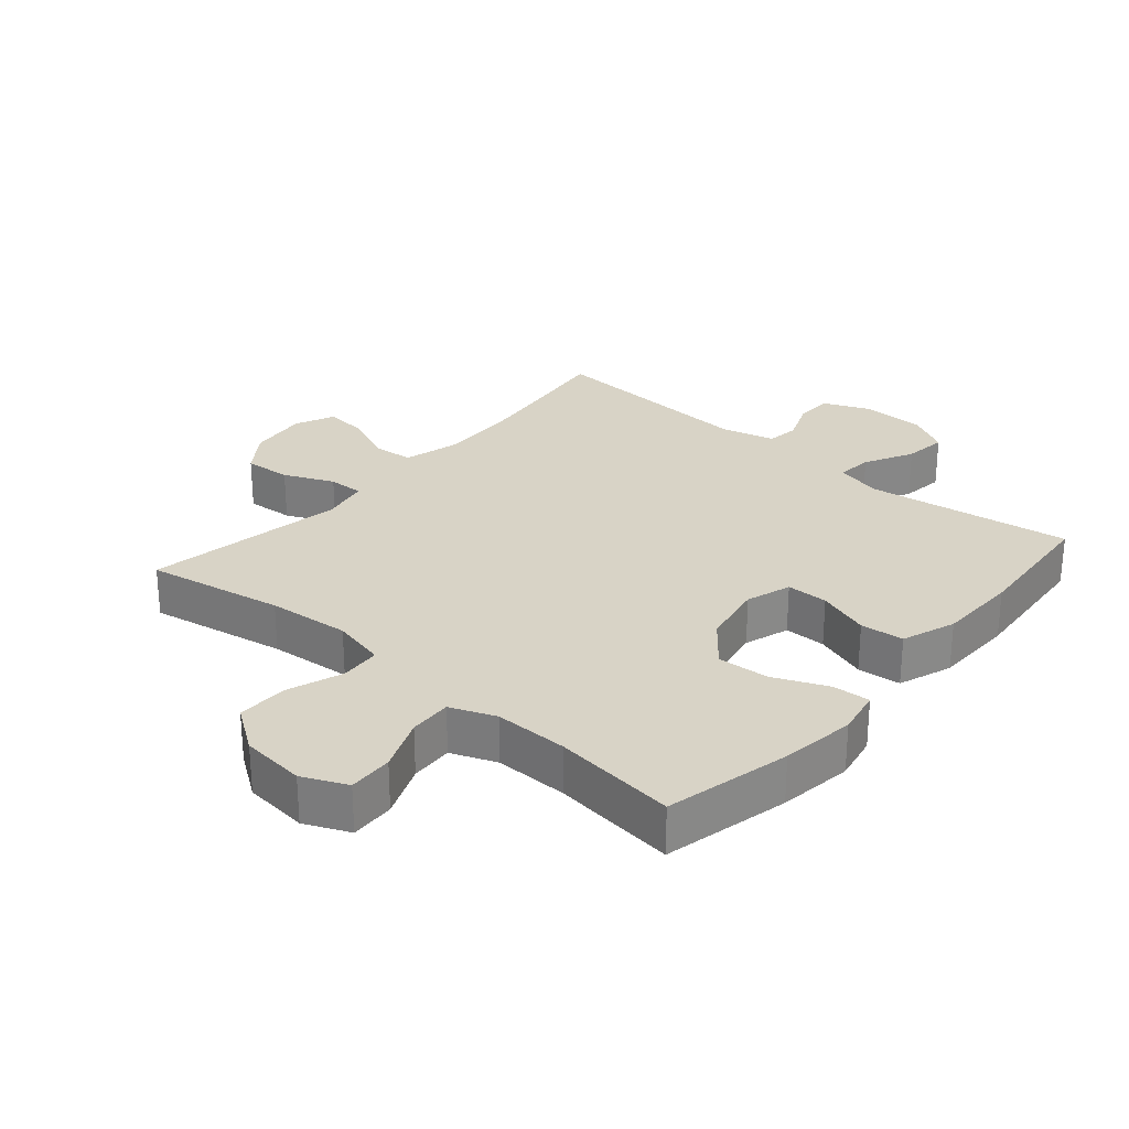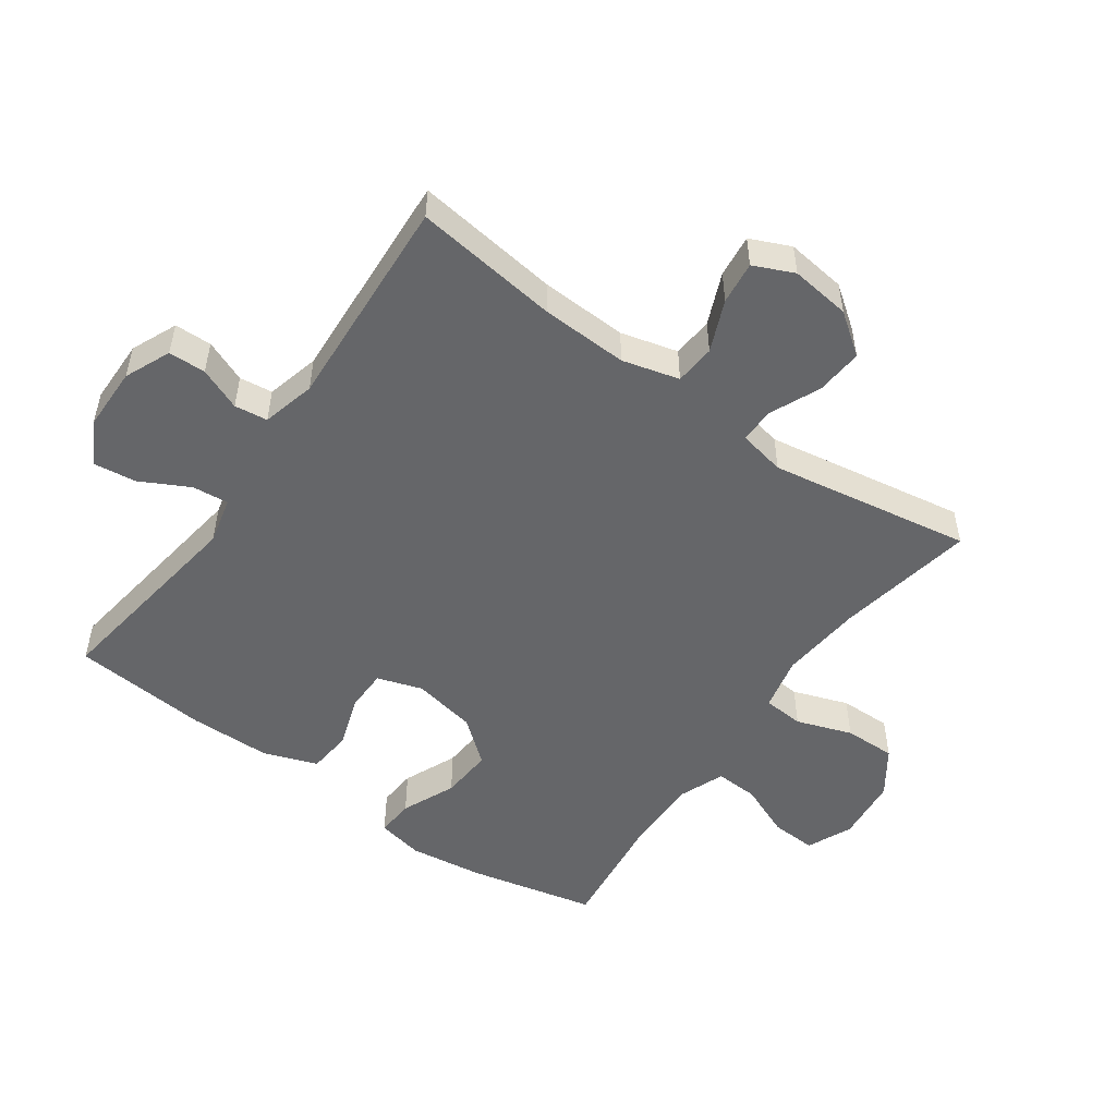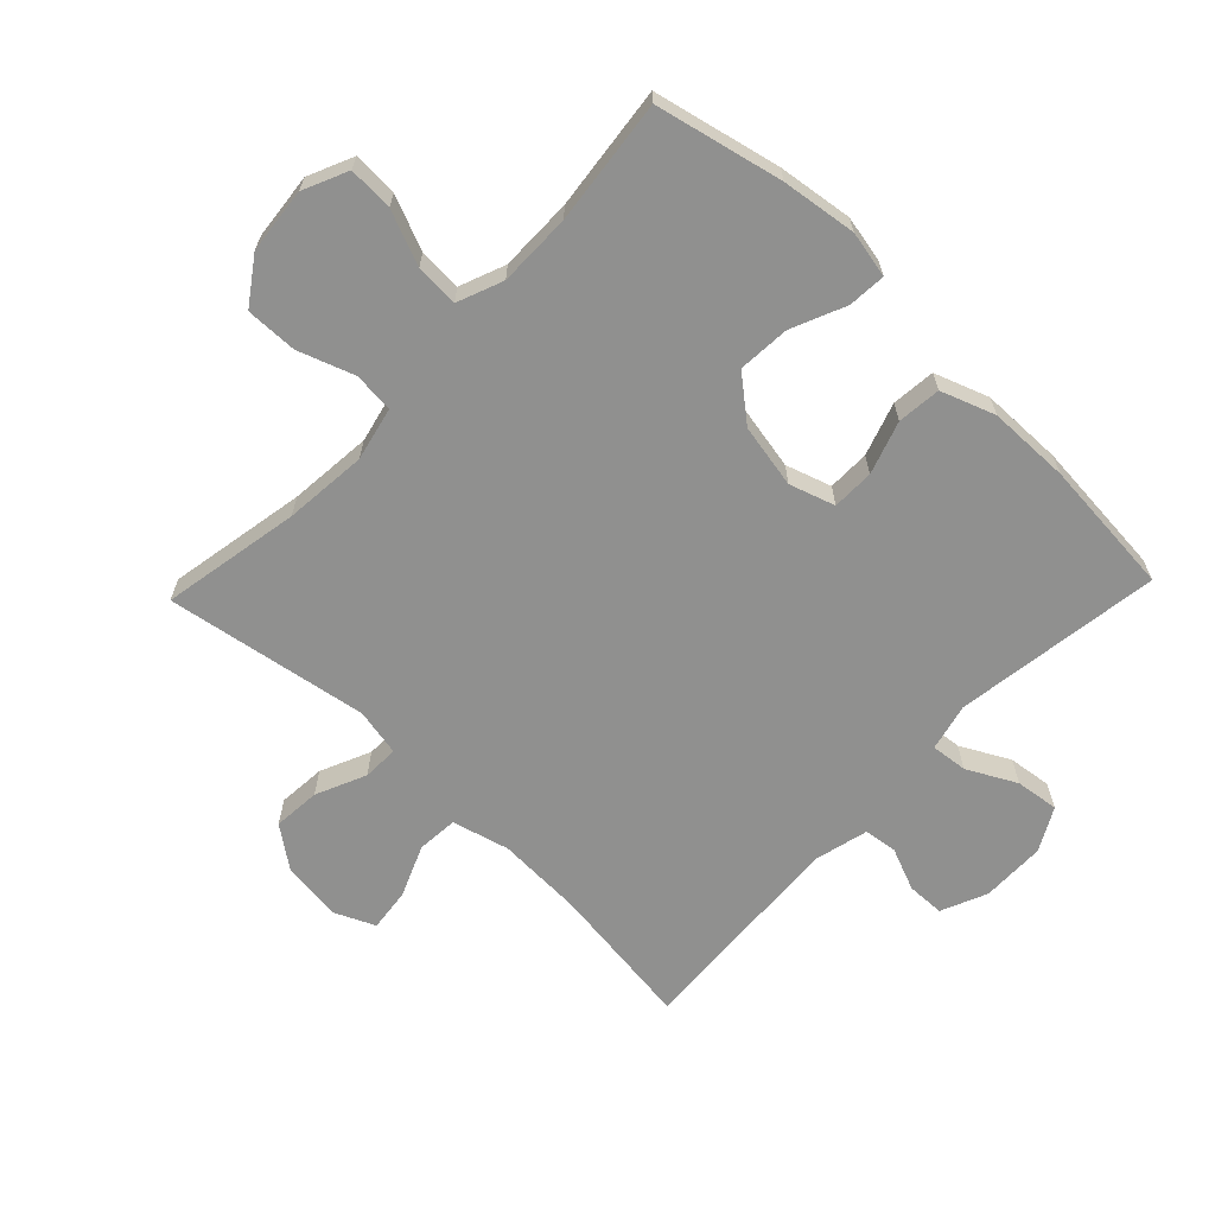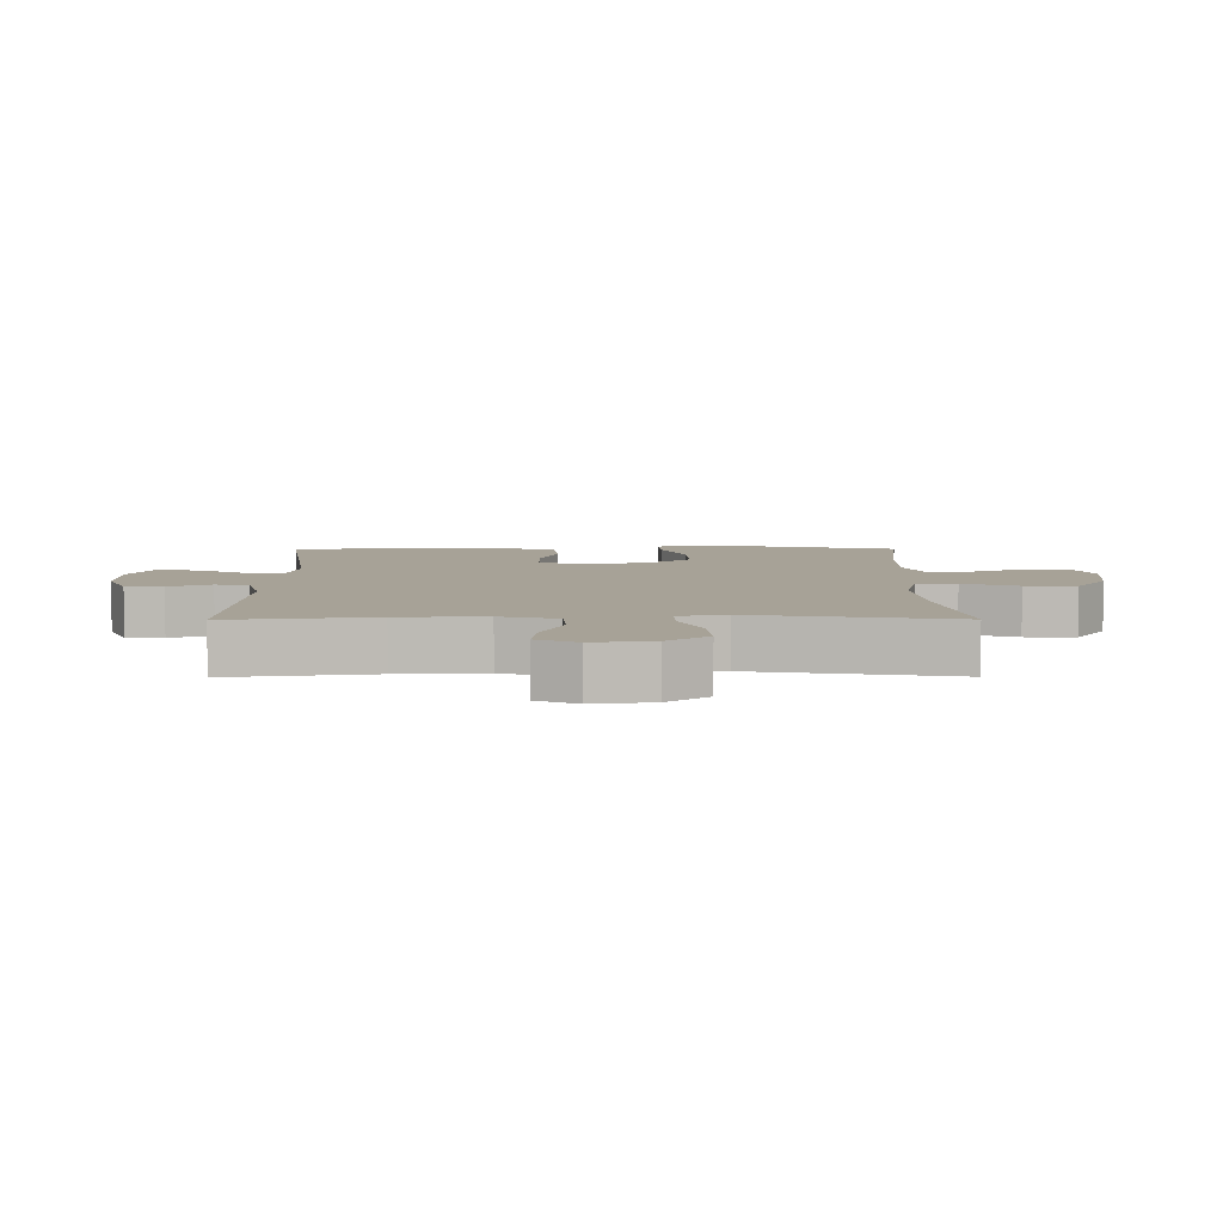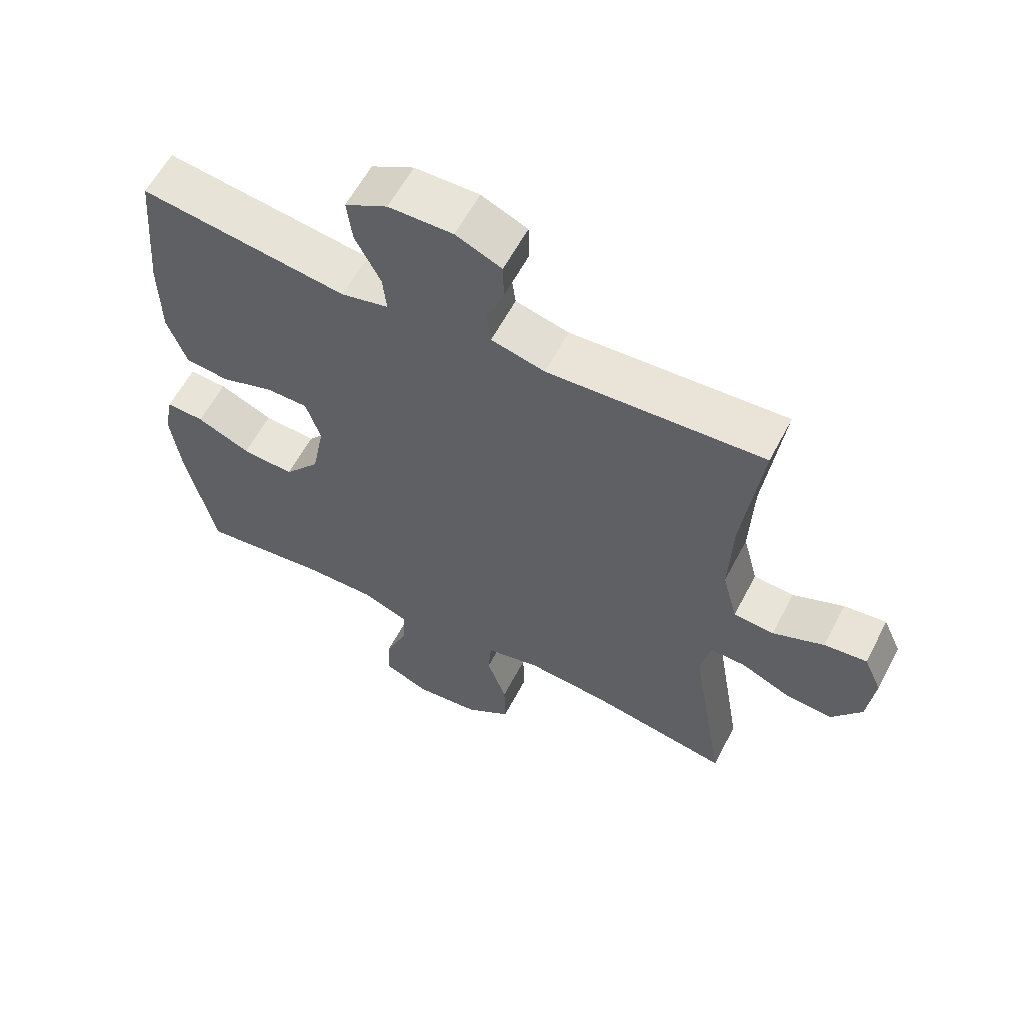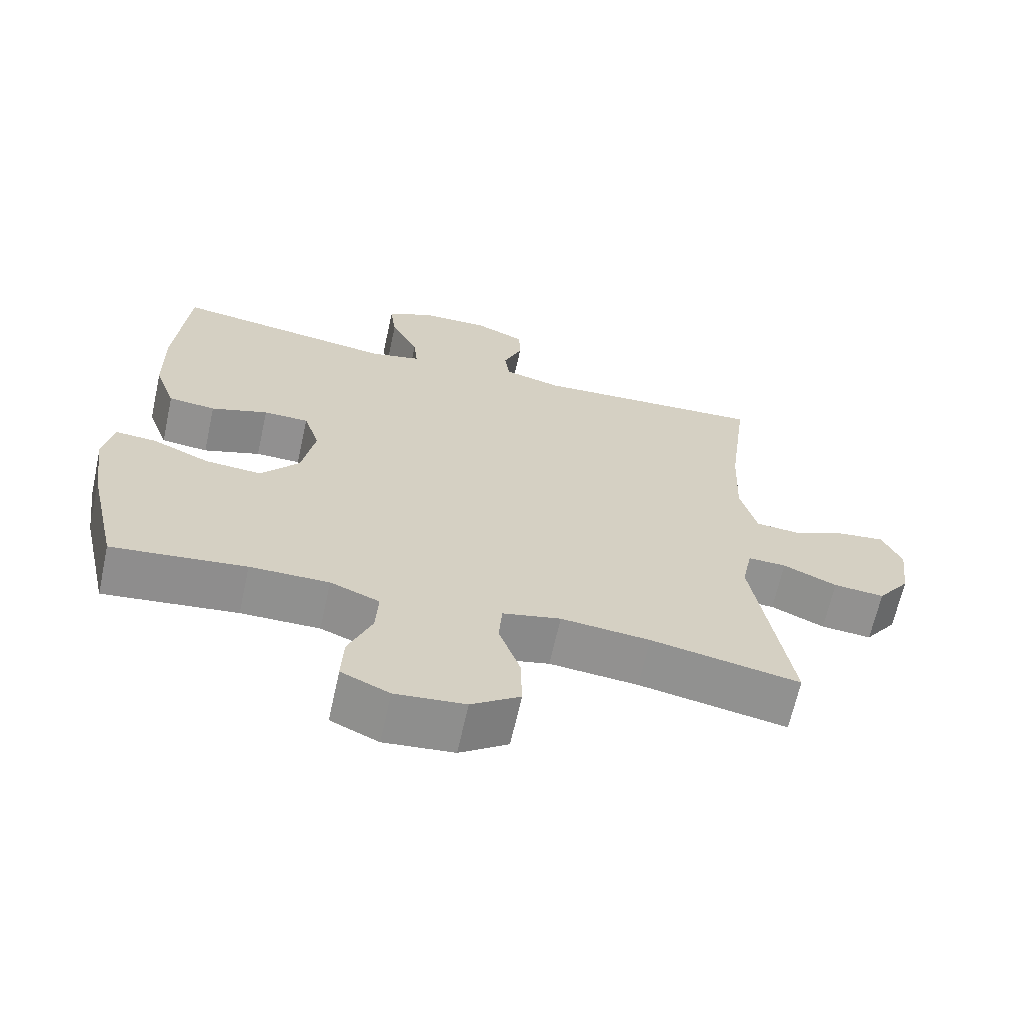
<metadata>
{"format":"obj","ext":"obj","renderer":"f3d","projection":"perspective","resolution":1024,"background":"white","views":[{"elev":27.8,"azim":-139.2,"up":"+Y"},{"elev":-51.8,"azim":54.6,"up":"+Y"},{"elev":-65.6,"azim":-133.7,"up":"+Y"},{"elev":6.6,"azim":89.7,"up":"+Y"},{"elev":59.7,"azim":27.5,"up":"+Z"},{"elev":-65.7,"azim":-12.4,"up":"+Z"}]}
</metadata>
<code>
o path4058
v 0.4272 0.0375 -0.1711
v 0.4424 0.0375 -0.09567
v 0.4991 0.0375 -0.09738
v 0.5785 0.0375 -0.1327
v 0.6537 0.0375 -0.1388
v 0.7015 0.0375 -0.07363
v 0.7134 0.0375 0.02177
v 0.6847 0.0375 0.08577
v 0.6167 0.0375 0.07801
v 0.5347 0.0375 0.04357
v 0.4703 0.0375 0.04884
v 0.4463 0.0375 0.1394
v 0.4518 0.0375 0.2779
v 0.4815 0.0375 0.509
v 0.1371 0.0375 0.4885
v 0.05192 0.0375 0.5101
v 0.04514 0.0375 0.5631
v 0.07278 0.0375 0.6308
v 0.07124 0.0375 0.6903
v -0.001873 0.0375 0.7222
v -0.1041 0.0375 0.7209
v -0.1718 0.0375 0.6843
v -0.1631 0.0375 0.6155
v -0.1225 0.0375 0.5378
v -0.1166 0.0375 0.4798
v -0.1917 0.0375 0.4621
v -0.5204 0.0375 0.509
v -0.539 0.0375 0.2922
v -0.537 0.0375 0.1621
v -0.5059 0.0375 0.07623
v -0.4365 0.0375 0.06931
v -0.3525 0.0375 0.09734
v -0.286 0.0375 0.09664
v -0.2625 0.0375 0.0246
v -0.2821 0.0375 -0.07711
v -0.3384 0.0375 -0.1458
v -0.4216 0.0375 -0.1398
v -0.5072 0.0375 -0.1026
v -0.5672 0.0375 -0.09841
v -0.5821 0.0375 -0.1723
v -0.5661 0.0375 -0.2912
v -0.5204 0.0375 -0.4927
v -0.3227 0.0375 -0.4695
v -0.206 0.0375 -0.4686
v -0.1334 0.0375 -0.4973
v -0.137 0.0375 -0.5659
v -0.1724 0.0375 -0.6515
v -0.1757 0.0375 -0.723
v -0.1044 0.0375 -0.7549
v -0.00086 0.0375 -0.7445
v 0.07116 0.0375 -0.6946
v 0.06957 0.0375 -0.6127
v 0.03837 0.0375 -0.5243
v 0.04313 0.0375 -0.4596
v 0.1292 0.0375 -0.44
v 0.2611 0.0375 -0.4521
v 0.4815 0.0375 -0.4927
v 0.4272 -0.0375 -0.1711
v 0.4424 -0.0375 -0.09567
v 0.4991 -0.0375 -0.09738
v 0.5785 -0.0375 -0.1327
v 0.6537 -0.0375 -0.1388
v 0.7015 -0.0375 -0.07363
v 0.7134 -0.0375 0.02177
v 0.6847 -0.0375 0.08577
v 0.6167 -0.0375 0.07801
v 0.5347 -0.0375 0.04357
v 0.4703 -0.0375 0.04884
v 0.4463 -0.0375 0.1394
v 0.4518 -0.0375 0.2779
v 0.4815 -0.0375 0.509
v 0.1371 -0.0375 0.4885
v 0.05192 -0.0375 0.5101
v 0.04514 -0.0375 0.5631
v 0.07278 -0.0375 0.6308
v 0.07124 -0.0375 0.6903
v -0.001873 -0.0375 0.7222
v -0.1041 -0.0375 0.7209
v -0.1718 -0.0375 0.6843
v -0.1631 -0.0375 0.6155
v -0.1225 -0.0375 0.5378
v -0.1166 -0.0375 0.4798
v -0.1917 -0.0375 0.4621
v -0.5204 -0.0375 0.509
v -0.539 -0.0375 0.2922
v -0.537 -0.0375 0.1621
v -0.5059 -0.0375 0.07623
v -0.4365 -0.0375 0.06931
v -0.3525 -0.0375 0.09734
v -0.286 -0.0375 0.09664
v -0.2625 -0.0375 0.0246
v -0.2821 -0.0375 -0.07711
v -0.3384 -0.0375 -0.1458
v -0.4216 -0.0375 -0.1398
v -0.5072 -0.0375 -0.1026
v -0.5672 -0.0375 -0.09841
v -0.5821 -0.0375 -0.1723
v -0.5661 -0.0375 -0.2912
v -0.5204 -0.0375 -0.4927
v -0.3227 -0.0375 -0.4695
v -0.206 -0.0375 -0.4686
v -0.1334 -0.0375 -0.4973
v -0.137 -0.0375 -0.5659
v -0.1724 -0.0375 -0.6515
v -0.1757 -0.0375 -0.723
v -0.1044 -0.0375 -0.7549
v -0.00086 -0.0375 -0.7445
v 0.07116 -0.0375 -0.6946
v 0.06957 -0.0375 -0.6127
v 0.03837 -0.0375 -0.5243
v 0.04313 -0.0375 -0.4596
v 0.1292 -0.0375 -0.44
v 0.2611 -0.0375 -0.4521
v 0.4815 -0.0375 -0.4927
v -0.1757 0.0375 -0.723
v -0.1757 0.0375 -0.723
v -0.1044 0.0375 -0.7549
v -0.00086 0.0375 -0.7445
v 0.07116 0.0375 -0.6946
v -0.1724 0.0375 -0.6515
v 0.06957 0.0375 -0.6127
v -0.137 0.0375 -0.5659
v 0.03837 0.0375 -0.5243
v -0.1334 0.0375 -0.4973
v -0.1334 0.0375 -0.4973
v 0.04313 0.0375 -0.4596
v 0.04313 0.0375 -0.4596
v -0.206 0.0375 -0.4686
v -0.5204 0.0375 -0.4927
v -0.5204 0.0375 -0.4927
v -0.3227 0.0375 -0.4695
v 0.2611 0.0375 -0.4521
v 0.4815 0.0375 -0.4927
v 0.4815 0.0375 -0.4927
v 0.1292 0.0375 -0.44
v -0.5661 0.0375 -0.2912
v -0.5821 0.0375 -0.1723
v 0.4272 0.0375 -0.1711
v -0.5672 0.0375 -0.09841
v -0.5672 0.0375 -0.09841
v -0.3384 0.0375 -0.1458
v -0.4216 0.0375 -0.1398
v 0.4424 0.0375 -0.09567
v 0.4424 0.0375 -0.09567
v -0.2821 0.0375 -0.07711
v -0.5072 0.0375 -0.1026
v 0.5785 0.0375 -0.1327
v 0.6537 0.0375 -0.1388
v 0.7015 0.0375 -0.07363
v 0.4991 0.0375 -0.09738
v -0.2625 0.0375 0.0246
v 0.7134 0.0375 0.02177
v 0.6847 0.0375 0.08577
v 0.6847 0.0375 0.08577
v -0.286 0.0375 0.09664
v -0.286 0.0375 0.09664
v 0.5347 0.0375 0.04357
v 0.4703 0.0375 0.04884
v 0.4703 0.0375 0.04884
v 0.6167 0.0375 0.07801
v 0.4463 0.0375 0.1394
v -0.5059 0.0375 0.07623
v -0.5059 0.0375 0.07623
v -0.4365 0.0375 0.06931
v -0.3525 0.0375 0.09734
v -0.537 0.0375 0.1621
v 0.4518 0.0375 0.2779
v -0.539 0.0375 0.2922
v -0.5204 0.0375 0.509
v -0.5204 0.0375 0.509
v -0.1166 0.0375 0.4798
v -0.1166 0.0375 0.4798
v -0.1917 0.0375 0.4621
v -0.1225 0.0375 0.5378
v 0.4815 0.0375 0.509
v 0.4815 0.0375 0.509
v 0.1371 0.0375 0.4885
v 0.05192 0.0375 0.5101
v 0.05192 0.0375 0.5101
v 0.04514 0.0375 0.5631
v -0.1631 0.0375 0.6155
v 0.07278 0.0375 0.6308
v -0.1718 0.0375 0.6843
v -0.1718 0.0375 0.6843
v 0.07124 0.0375 0.6903
v 0.07124 0.0375 0.6903
v -0.1041 0.0375 0.7209
v -0.001873 0.0375 0.7222
v -0.1757 -0.0375 -0.723
v -0.1757 -0.0375 -0.723
v -0.1044 -0.0375 -0.7549
v -0.00086 -0.0375 -0.7445
v 0.07116 -0.0375 -0.6946
v -0.1724 -0.0375 -0.6515
v 0.06957 -0.0375 -0.6127
v -0.137 -0.0375 -0.5659
v 0.03837 -0.0375 -0.5243
v -0.1334 -0.0375 -0.4973
v -0.1334 -0.0375 -0.4973
v 0.04313 -0.0375 -0.4596
v 0.04313 -0.0375 -0.4596
v -0.206 -0.0375 -0.4686
v -0.5204 -0.0375 -0.4927
v -0.5204 -0.0375 -0.4927
v -0.3227 -0.0375 -0.4695
v 0.2611 -0.0375 -0.4521
v 0.4815 -0.0375 -0.4927
v 0.4815 -0.0375 -0.4927
v 0.1292 -0.0375 -0.44
v -0.5661 -0.0375 -0.2912
v -0.5821 -0.0375 -0.1723
v 0.4272 -0.0375 -0.1711
v -0.5672 -0.0375 -0.09841
v -0.5672 -0.0375 -0.09841
v -0.3384 -0.0375 -0.1458
v -0.4216 -0.0375 -0.1398
v 0.4424 -0.0375 -0.09567
v 0.4424 -0.0375 -0.09567
v -0.2821 -0.0375 -0.07711
v -0.5072 -0.0375 -0.1026
v 0.5785 -0.0375 -0.1327
v 0.6537 -0.0375 -0.1388
v 0.7015 -0.0375 -0.07363
v 0.4991 -0.0375 -0.09738
v -0.2625 -0.0375 0.0246
v 0.7134 -0.0375 0.02177
v 0.6847 -0.0375 0.08577
v 0.6847 -0.0375 0.08577
v -0.286 -0.0375 0.09664
v -0.286 -0.0375 0.09664
v 0.5347 -0.0375 0.04357
v 0.4703 -0.0375 0.04884
v 0.4703 -0.0375 0.04884
v 0.6167 -0.0375 0.07801
v 0.4463 -0.0375 0.1394
v -0.5059 -0.0375 0.07623
v -0.5059 -0.0375 0.07623
v -0.4365 -0.0375 0.06931
v -0.3525 -0.0375 0.09734
v -0.537 -0.0375 0.1621
v 0.4518 -0.0375 0.2779
v -0.539 -0.0375 0.2922
v -0.5204 -0.0375 0.509
v -0.5204 -0.0375 0.509
v -0.1166 -0.0375 0.4798
v -0.1166 -0.0375 0.4798
v -0.1917 -0.0375 0.4621
v -0.1225 -0.0375 0.5378
v 0.4815 -0.0375 0.509
v 0.4815 -0.0375 0.509
v 0.1371 -0.0375 0.4885
v 0.05192 -0.0375 0.5101
v 0.05192 -0.0375 0.5101
v 0.04514 -0.0375 0.5631
v -0.1631 -0.0375 0.6155
v 0.07278 -0.0375 0.6308
v -0.1718 -0.0375 0.6843
v -0.1718 -0.0375 0.6843
v 0.07124 -0.0375 0.6903
v 0.07124 -0.0375 0.6903
v -0.1041 -0.0375 0.7209
v -0.001873 -0.0375 0.7222
f 213 211 220
f 223 221 222
f 234 223 226
f 192 194 191
f 232 224 231
f 217 224 232
f 195 192 193
f 195 196 192
f 242 247 243
f 219 209 225
f 255 261 257
f 231 223 234
f 223 231 221
f 200 209 219
f 251 235 241
f 262 256 259
f 239 240 238
f 236 238 240
f 247 229 245
f 225 209 212
f 229 251 245
f 200 198 197
f 194 192 196
f 220 211 216
f 225 212 217
f 210 205 216
f 189 191 194
f 221 231 224
f 211 210 216
f 219 202 200
f 196 197 198
f 254 256 262
f 197 196 195
f 248 252 254
f 225 217 235
f 215 202 219
f 245 252 248
f 225 235 251
f 212 206 207
f 198 200 202
f 225 251 229
f 240 239 242
f 235 217 232
f 251 252 245
f 239 229 247
f 242 239 247
f 251 241 249
f 248 262 261
f 212 209 206
f 248 261 255
f 202 215 205
f 234 226 227
f 254 262 248
f 203 205 210
f 216 205 215
f 116 49 106 190
f 49 50 107 106
f 50 51 108 107
f 47 48 105 104
f 51 52 109 108
f 46 47 104 103
f 52 53 110 109
f 125 46 103 199
f 53 127 201 110
f 44 45 102 101
f 130 43 100 204
f 56 134 208 113
f 43 44 101 100
f 54 55 112 111
f 55 56 113 112
f 41 42 99 98
f 40 41 98 97
f 57 1 58 114
f 140 40 97 214
f 36 37 94 93
f 1 144 218 58
f 35 36 93 92
f 38 39 96 95
f 37 38 95 94
f 4 5 62 61
f 5 6 63 62
f 3 4 61 60
f 2 3 60 59
f 34 35 92 91
f 6 7 64 63
f 7 154 228 64
f 156 34 91 230
f 10 159 233 67
f 9 10 67 66
f 8 9 66 65
f 11 12 69 68
f 163 31 88 237
f 31 32 89 88
f 29 30 87 86
f 32 33 90 89
f 12 13 70 69
f 28 29 86 85
f 170 28 85 244
f 172 26 83 246
f 24 25 82 81
f 176 15 72 250
f 13 14 71 70
f 15 179 253 72
f 26 27 84 83
f 16 17 74 73
f 23 24 81 80
f 17 18 75 74
f 184 23 80 258
f 18 186 260 75
f 21 22 79 78
f 20 21 78 77
f 19 20 77 76
f 139 146 137
f 149 148 147
f 160 152 149
f 118 117 120
f 158 157 150
f 143 158 150
f 121 119 118
f 121 118 122
f 168 169 173
f 145 151 135
f 181 183 187
f 157 160 149
f 149 147 157
f 126 145 135
f 177 167 161
f 188 185 182
f 165 164 166
f 162 166 164
f 173 171 155
f 151 138 135
f 155 171 177
f 126 123 124
f 120 122 118
f 146 142 137
f 151 143 138
f 136 142 131
f 115 120 117
f 147 150 157
f 137 142 136
f 145 126 128
f 122 124 123
f 180 188 182
f 123 121 122
f 174 180 178
f 151 161 143
f 141 145 128
f 171 174 178
f 151 177 161
f 138 133 132
f 124 128 126
f 151 155 177
f 166 168 165
f 161 158 143
f 177 171 178
f 165 173 155
f 168 173 165
f 177 175 167
f 174 187 188
f 138 132 135
f 174 181 187
f 128 131 141
f 160 153 152
f 180 174 188
f 129 136 131
f 142 141 131

</code>
